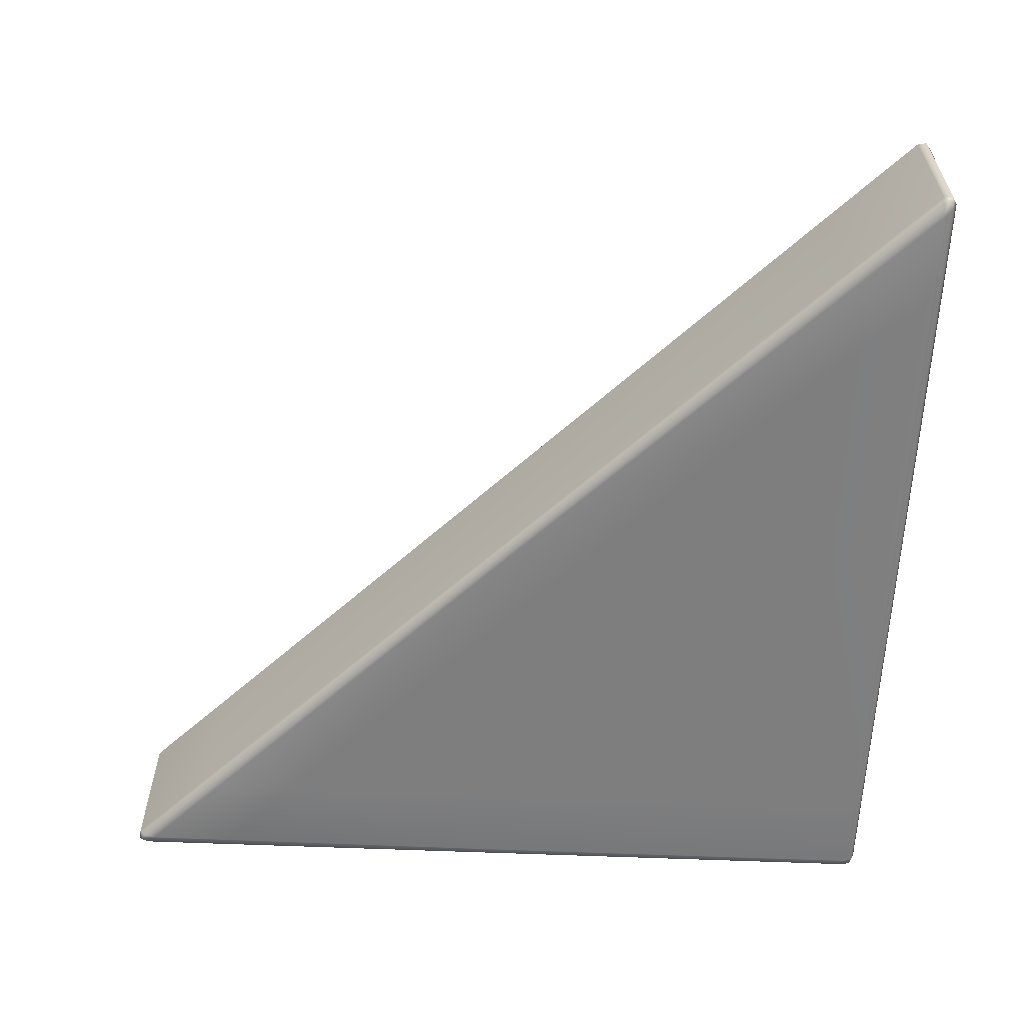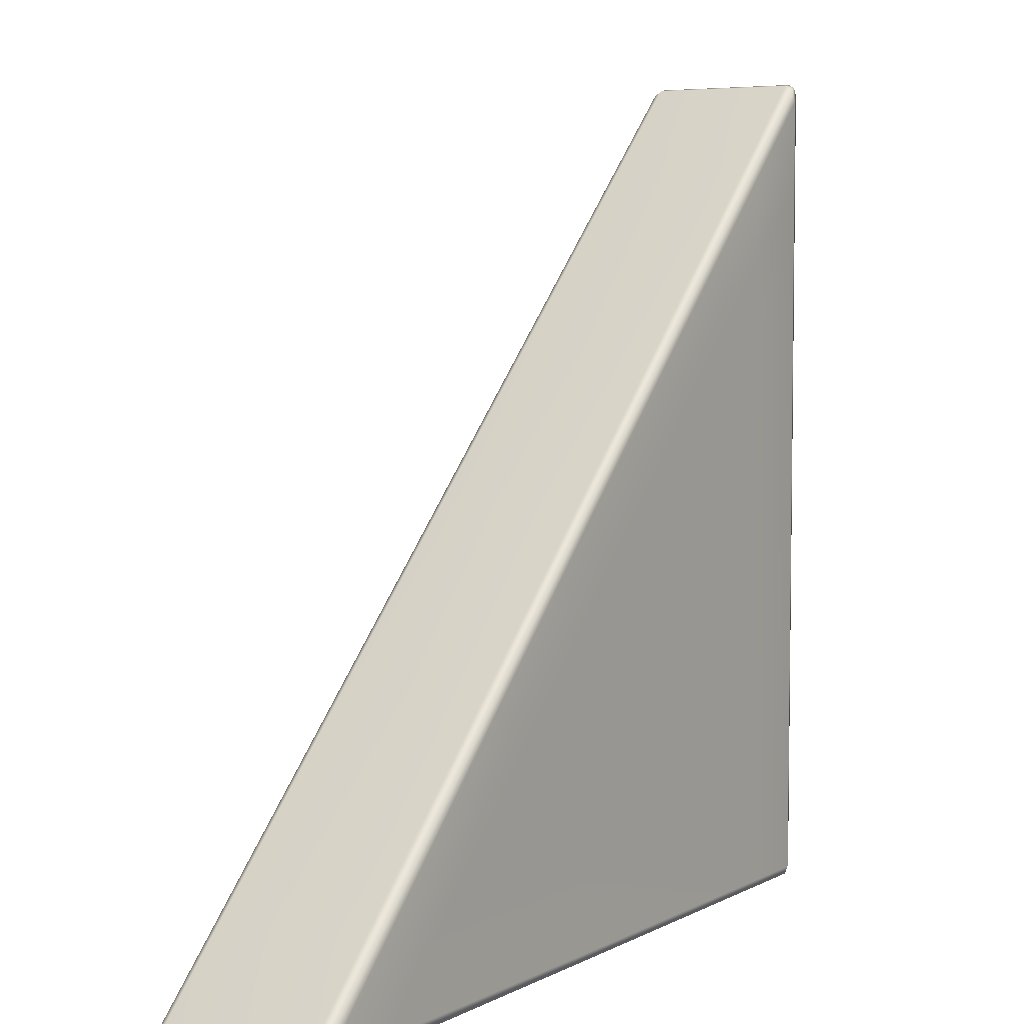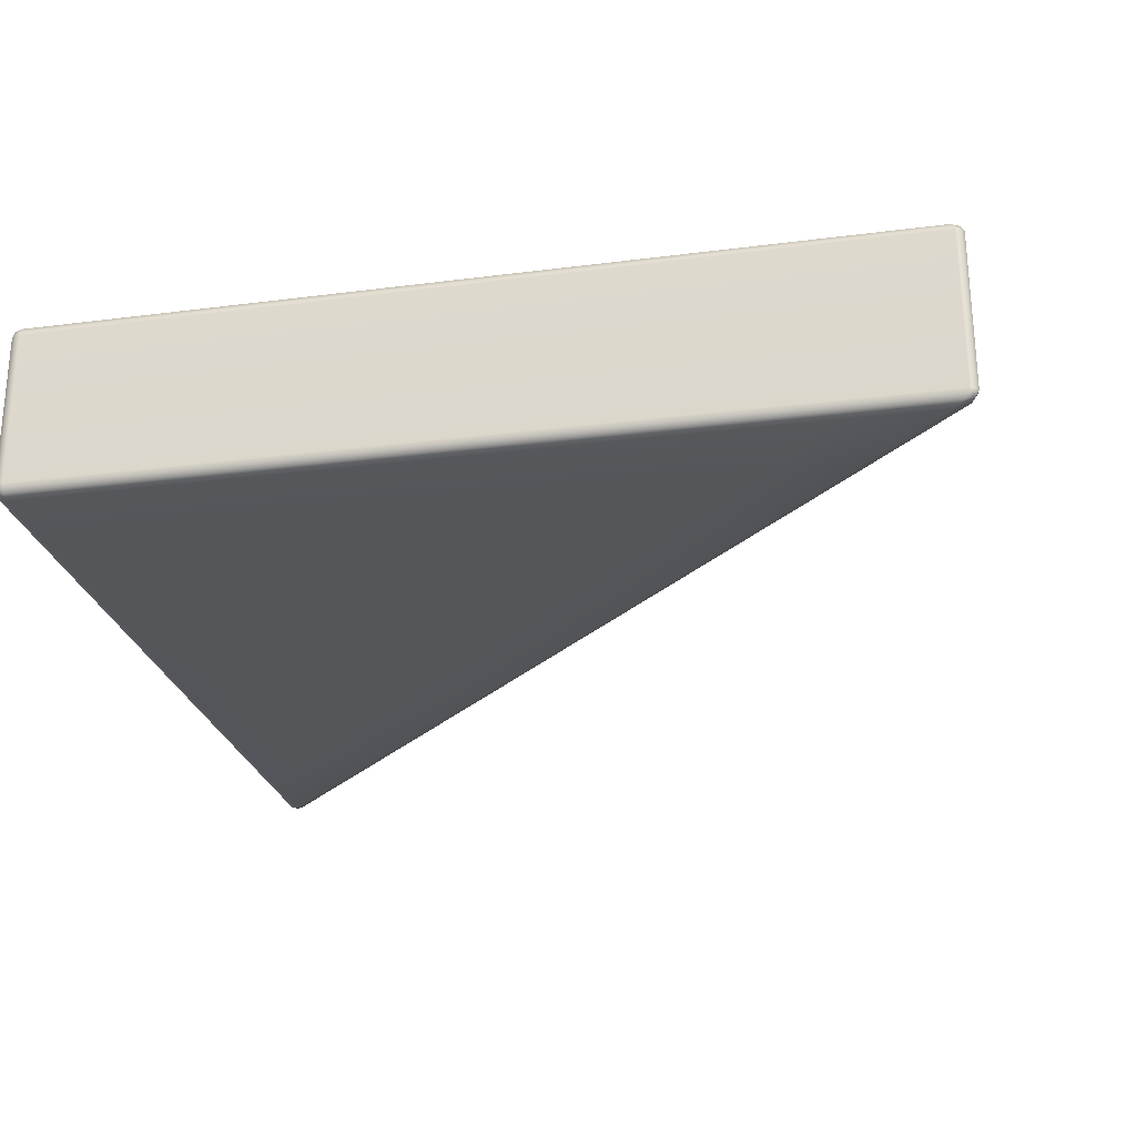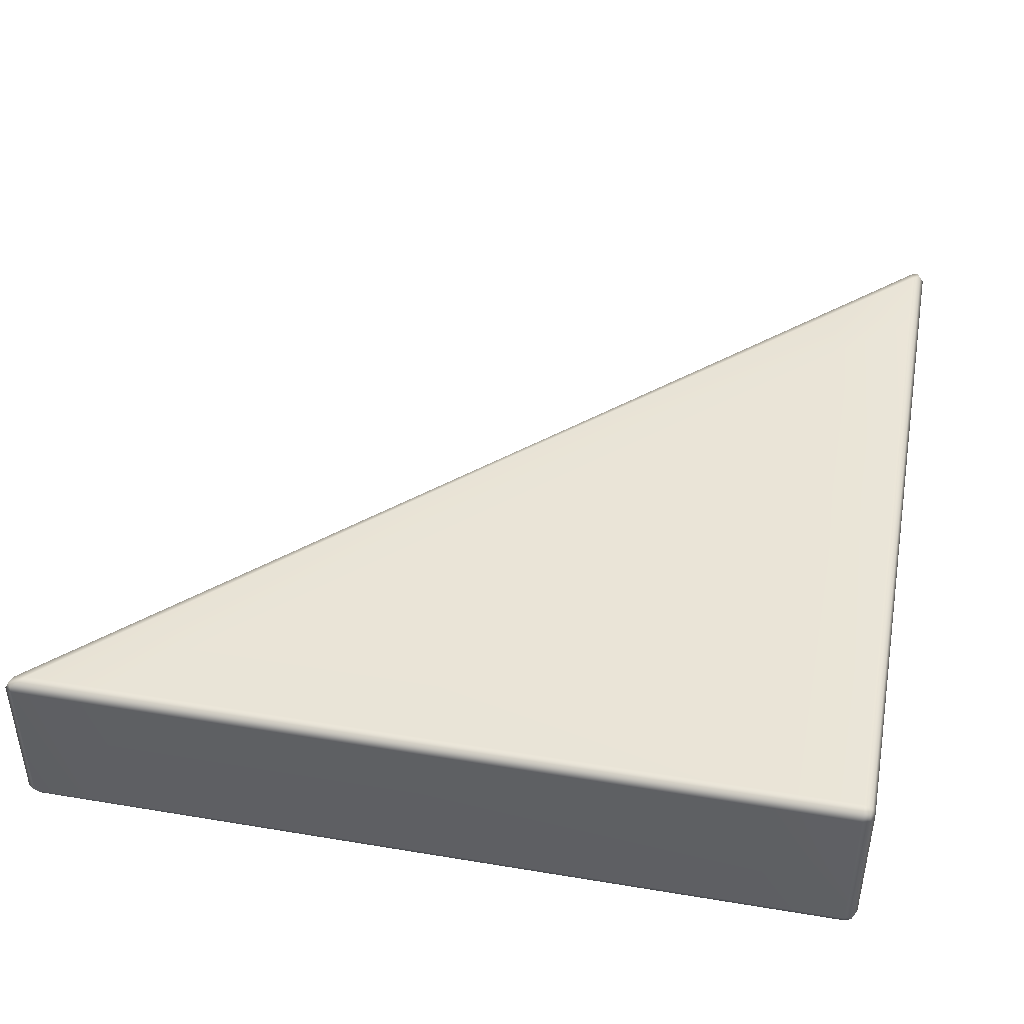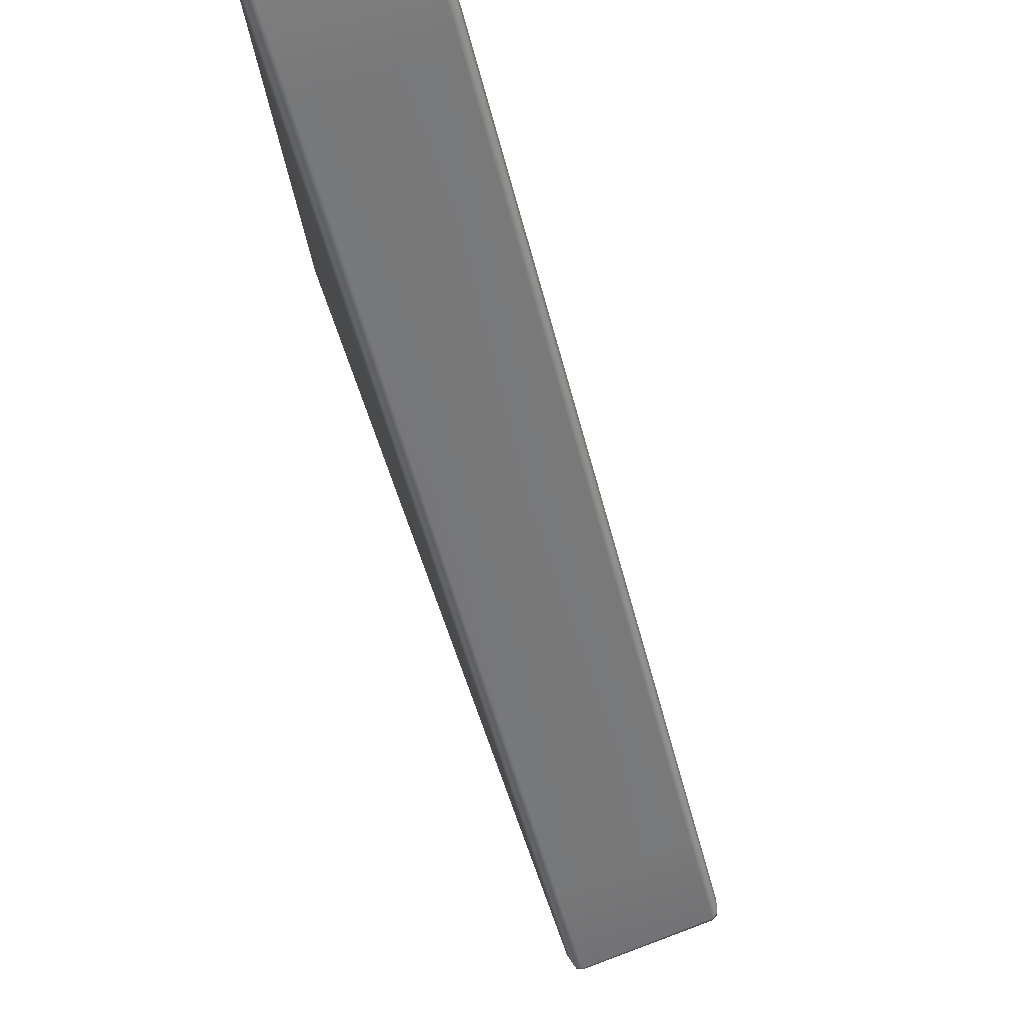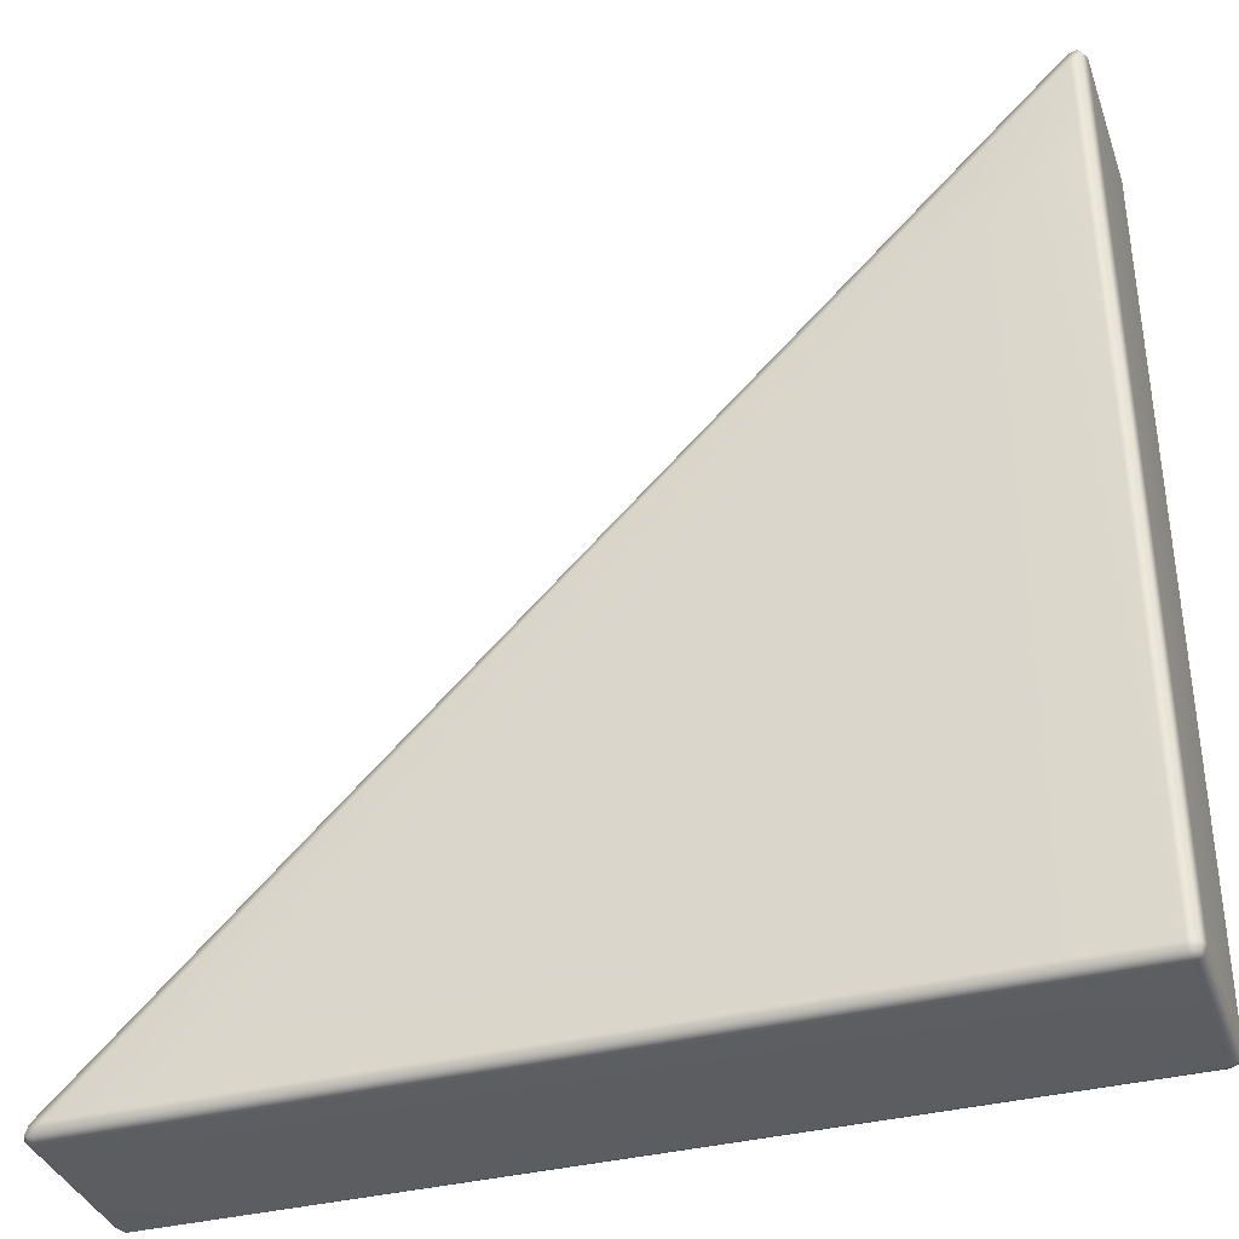
<metadata>
{"format":"obj","ext":"obj","renderer":"f3d","projection":"perspective","resolution":1024,"background":"white","views":[{"elev":-59.7,"azim":87.6,"up":"+Y"},{"elev":5.3,"azim":123.2,"up":"+Z"},{"elev":-25.2,"azim":-78.2,"up":"+Y"},{"elev":43.4,"azim":-168.9,"up":"+Y"},{"elev":79.3,"azim":69.7,"up":"+Z"},{"elev":-36.6,"azim":-161.7,"up":"+Z"}]}
</metadata>
<code>
g ENV_Triangle_5x1x5_VL_MO
v 4.888 0.01802 0.07924
v 4.908 0.02675 0.03772
v 4.861 0.01907 0.02359
v 4.812 -2.766e-05 0.07773
v 4.407 0.01802 0.5601
v 4.337 0.01938 0.02268
v 4.341 -2.766e-05 0.553
v 2.484 0.01802 2.484
v 4.301 -2.766e-05 0.07548
v 2.5 0.02013 0.02013
v 2.5 -2.766e-05 0.06886
v 0.555 0.02013 0.02013
v 3.878 -2.766e-05 0.5512
v 2.454 -2.766e-05 2.454
v 0.555 -2.766e-05 0.06886
v 0.06876 0.02013 0.02013
v 2.491 -2.766e-05 0.5458
v 0.06876 -2.766e-05 0.06886
v 0.02906 0.02915 0.02915
v 0.02018 0.02013 0.06886
v 0.02018 0.02013 0.555
v 2.22 -2.766e-05 2.22
v 0.5532 -2.766e-05 0.5532
v 0.06876 -2.766e-05 0.555
v 0.02018 0.02013 2.5
v 0.5459 -2.766e-05 2.491
v 0.5513 -2.766e-05 3.878
v 0.06876 -2.766e-05 2.5
v 0.07553 -2.766e-05 4.295
v 0.02229 0.01862 4.335
v 0.5529 -2.766e-05 4.341
v 0.5601 0.01802 4.407
v 0.07779 -2.766e-05 4.812
v 0.02304 0.01802 4.865
v 0.07929 0.01802 4.888
v 0.03748 0.02599 4.91
v 4.861 0.9809 0.02359
v 4.906 0.9727 0.03908
v 4.885 0.9809 0.08195
v 4.812 1 0.07773
v 4.404 0.9809 0.5622
v 4.337 0.9806 0.02268
v 4.341 1 0.553
v 2.483 0.9809 2.483
v 4.301 1 0.07548
v 2.5 0.9799 0.02013
v 2.454 1 2.454
v 3.878 1 0.5512
v 2.5 1 0.06886
v 0.555 1 0.06886
v 0.555 0.9799 0.02013
v 2.491 1 0.5458
v 0.06876 1 0.06886
v 0.06876 0.9799 0.02013
v 0.02906 0.9709 0.02915
v 0.02018 0.9799 0.06886
v 2.22 1 2.22
v 0.5532 1 0.5532
v 0.06876 1 0.555
v 0.02018 0.9799 0.555
v 0.5459 1 2.491
v 0.06876 1 2.5
v 0.02018 0.9799 2.5
v 0.5513 1 3.878
v 0.07553 1 4.295
v 0.02274 0.9806 4.331
v 0.5529 1 4.341
v 0.5623 0.9809 4.404
v 0.07779 1 4.812
v 0.02349 0.9809 4.861
v 0.082 0.9809 4.885
v 0.03913 0.9727 4.906
v 0.02349 0.9809 4.861
v 0.03913 0.9727 4.906
v 2.766e-05 0.9348 4.88
v 0.03086 0.9349 4.926
v 2.766e-05 0.9339 4.346
v 0.02274 0.9806 4.331
v 2.766e-05 0.06164 4.886
v 0.02906 0.06149 4.93
v 0.03748 0.02599 4.91
v 0.02304 0.01802 4.865
v 2.766e-05 0.06345 4.351
v 0.02229 0.01862 4.335
v 2.766e-05 0.06886 2.5
v 0.02018 0.02013 2.5
v 0.02018 0.02013 0.555
v 2.766e-05 0.9312 2.5
v 0.02018 0.9799 2.5
v 2.766e-05 0.06886 0.555
v 0.02018 0.02013 0.06886
v 2.766e-05 0.9312 0.555
v 0.02018 0.9799 0.555
v 2.766e-05 0.06886 0.06886
v 0.02906 0.02915 0.02915
v 0.02018 0.06886 0.02013
v 0.02018 0.9312 0.02013
v 2.766e-05 0.9312 0.06886
v 0.02018 0.9799 0.06886
v 0.02906 0.9709 0.02915
v 0.06876 0.9799 0.02013
v 0.02906 0.9709 0.02915
v 0.06876 0.9312 -2.766e-05
v 0.02018 0.9312 0.02013
v 0.02018 0.06886 0.02013
v 0.555 0.9312 -2.766e-05
v 0.555 0.9799 0.02013
v 2.5 0.9312 -2.766e-05
v 2.5 0.9799 0.02013
v 4.337 0.9806 0.02268
v 0.06876 0.06886 -2.766e-05
v 0.02906 0.02915 0.02915
v 0.06876 0.02013 0.02013
v 0.555 0.02013 0.02013
v 0.555 0.06886 -2.766e-05
v 2.5 0.06886 -2.766e-05
v 2.5 0.02013 0.02013
v 4.337 0.01938 0.02268
v 4.351 0.06615 -2.766e-05
v 4.861 0.01907 0.02359
v 4.351 0.9339 -2.766e-05
v 4.861 0.9809 0.02359
v 4.88 0.9348 -2.766e-05
v 4.906 0.9727 0.03908
v 4.926 0.9349 0.03081
v 4.88 0.06525 -2.766e-05
v 4.908 0.02675 0.03772
v 4.927 0.06329 0.02915
v 4.885 0.9809 0.08195
v 4.906 0.9727 0.03908
v 4.915 0.9348 0.0851
v 4.926 0.9349 0.03081
v 4.927 0.06329 0.02915
v 4.432 0.9348 0.5681
v 4.404 0.9809 0.5622
v 4.92 0.06164 0.08044
v 4.908 0.02675 0.03772
v 4.888 0.01802 0.07924
v 4.436 0.06164 0.5643
v 2.5 0.06164 2.5
v 4.407 0.01802 0.5601
v 2.484 0.01802 2.484
v 0.5601 0.01802 4.407
v 2.5 0.9348 2.5
v 2.483 0.9809 2.483
v 0.5623 0.9809 4.404
v 0.5681 0.9348 4.432
v 0.082 0.9809 4.885
v 0.5644 0.06164 4.436
v 0.07929 0.01802 4.888
v 0.08516 0.9348 4.915
v 0.03913 0.9727 4.906
v 0.03086 0.9349 4.926
v 0.0805 0.06164 4.92
v 0.03748 0.02599 4.91
v 0.02906 0.06149 4.93
g ENV_Triangle_5x1x5_VL_MO_0
f 3 2 1
f 3 1 4
f 4 1 5
f 4 6 3
f 4 5 7
f 7 5 8
f 4 9 6
f 9 4 7
f 10 6 9
f 10 9 11
f 12 10 11
f 9 7 13
f 11 9 13
f 7 8 14
f 13 7 14
f 12 11 15
f 16 12 15
f 11 13 17
f 15 11 17
f 16 15 18
f 18 19 16
f 18 20 19
f 18 21 20
f 13 22 17
f 13 14 22
f 15 17 23
f 23 18 15
f 23 17 22
f 18 24 21
f 23 24 18
f 25 21 24
f 23 22 26
f 24 23 26
f 27 22 14
f 22 27 26
f 24 26 28
f 25 24 28
f 27 28 26
f 29 25 28
f 27 29 28
f 29 30 25
f 27 14 31
f 29 27 31
f 31 14 8
f 31 8 32
f 30 29 33
f 29 31 33
f 33 31 32
f 30 33 34
f 33 32 35
f 35 34 33
f 35 36 34
f 39 38 37
f 39 37 40
f 40 41 39
f 42 40 37
f 40 43 41
f 44 41 43
f 42 45 40
f 45 43 40
f 45 42 46
f 44 43 47
f 45 48 43
f 48 47 43
f 45 46 49
f 48 45 49
f 50 49 46
f 50 46 51
f 48 49 52
f 50 52 49
f 51 53 50
f 51 54 53
f 53 54 55
f 53 55 56
f 57 48 52
f 48 57 47
f 50 58 52
f 58 50 53
f 58 57 52
f 56 59 53
f 58 53 59
f 56 60 59
f 58 61 57
f 61 58 59
f 62 59 60
f 61 59 62
f 62 60 63
f 64 57 61
f 64 47 57
f 62 64 61
f 63 65 62
f 62 65 64
f 63 66 65
f 64 67 47
f 65 67 64
f 67 44 47
f 67 68 44
f 69 65 66
f 65 69 67
f 69 68 67
f 69 66 70
f 69 71 68
f 70 71 69
f 70 72 71
f 75 74 73
f 75 76 74
f 73 77 75
f 73 78 77
f 76 75 79
f 76 79 80
f 79 81 80
f 79 82 81
f 75 83 79
f 83 82 79
f 75 77 83
f 83 84 82
f 84 83 85
f 85 83 77
f 84 85 86
f 85 87 86
f 88 77 78
f 85 77 88
f 88 78 89
f 85 90 87
f 88 90 85
f 91 87 90
f 89 92 88
f 88 92 90
f 89 93 92
f 91 90 94
f 92 94 90
f 94 95 91
f 94 96 95
f 94 97 96
f 98 92 93
f 92 98 94
f 94 98 97
f 98 93 99
f 98 100 97
f 98 99 100
f 103 102 101
f 103 104 102
f 105 104 103
f 106 103 101
f 106 101 107
f 107 108 106
f 107 109 108
f 110 108 109
f 105 103 111
f 111 112 105
f 111 113 112
f 111 114 113
f 115 103 106
f 115 111 103
f 111 115 114
f 115 106 108
f 114 115 116
f 115 108 116
f 114 116 117
f 116 118 117
f 116 119 118
f 108 119 116
f 120 118 119
f 110 121 108
f 108 121 119
f 121 110 122
f 121 122 123
f 119 121 123
f 123 122 124
f 123 124 125
f 120 119 126
f 119 123 126
f 126 123 125
f 126 127 120
f 126 125 128
f 126 128 127
f 131 130 129
f 131 132 130
f 133 132 131
f 134 131 129
f 134 129 135
f 133 131 136
f 136 137 133
f 136 138 137
f 131 139 136
f 138 136 139
f 131 134 139
f 140 139 134
f 138 139 141
f 141 139 140
f 141 140 142
f 143 142 140
f 144 134 135
f 140 134 144
f 144 135 145
f 146 144 145
f 146 147 144
f 147 140 144
f 148 147 146
f 143 140 149
f 147 149 140
f 149 150 143
f 148 151 147
f 151 149 147
f 151 148 152
f 151 152 153
f 149 154 150
f 151 154 149
f 154 151 153
f 154 155 150
f 154 153 156
f 154 156 155

</code>
